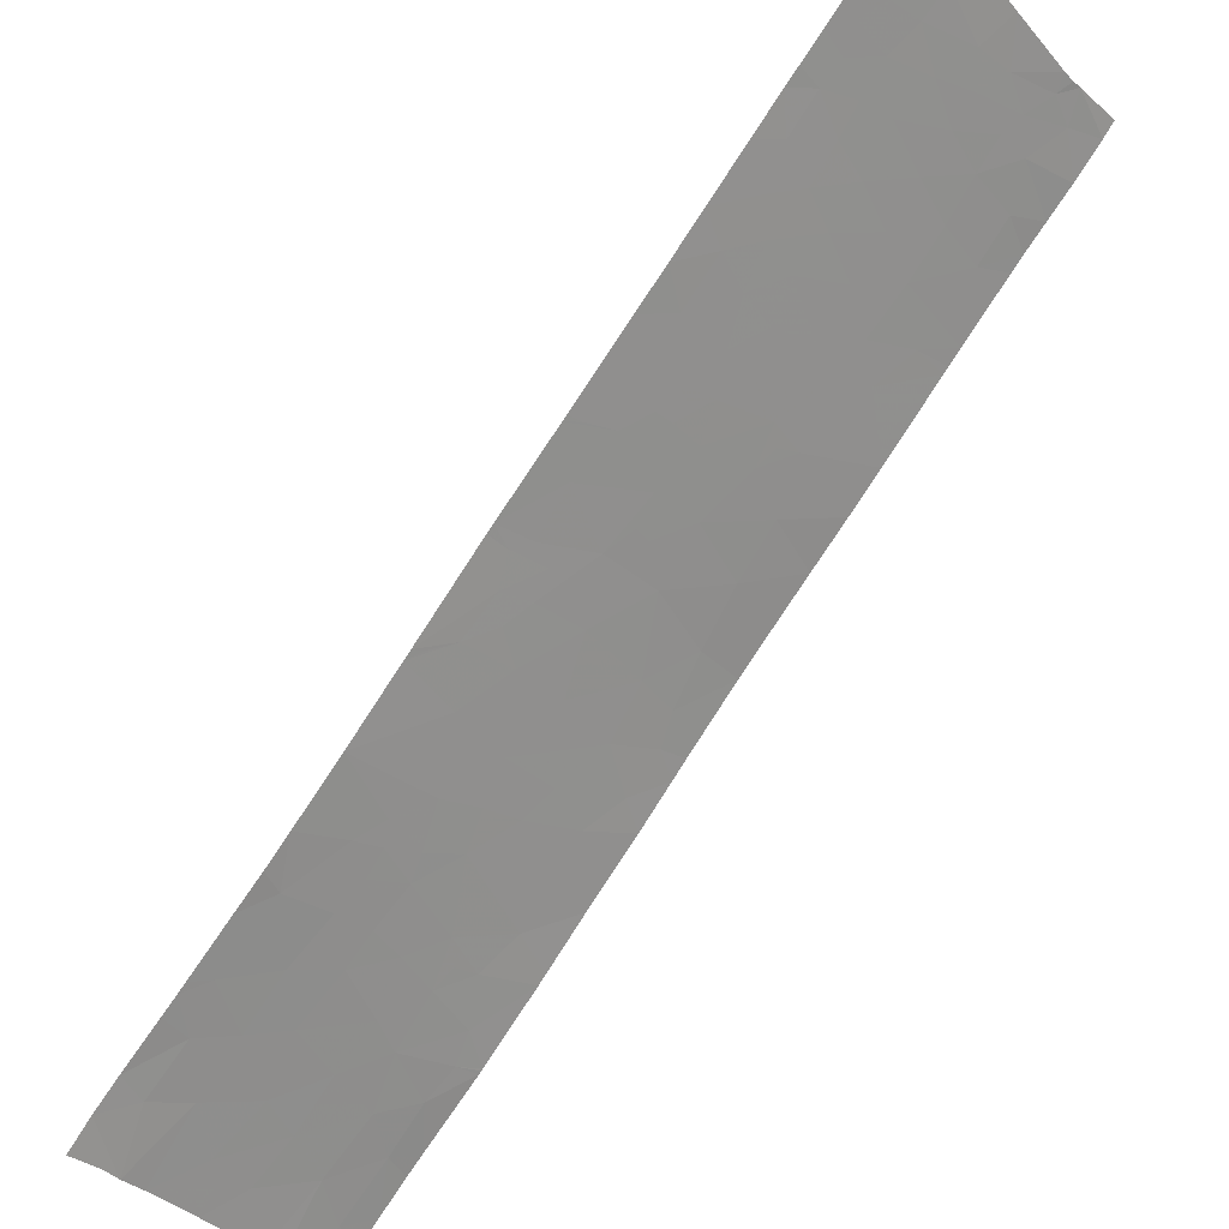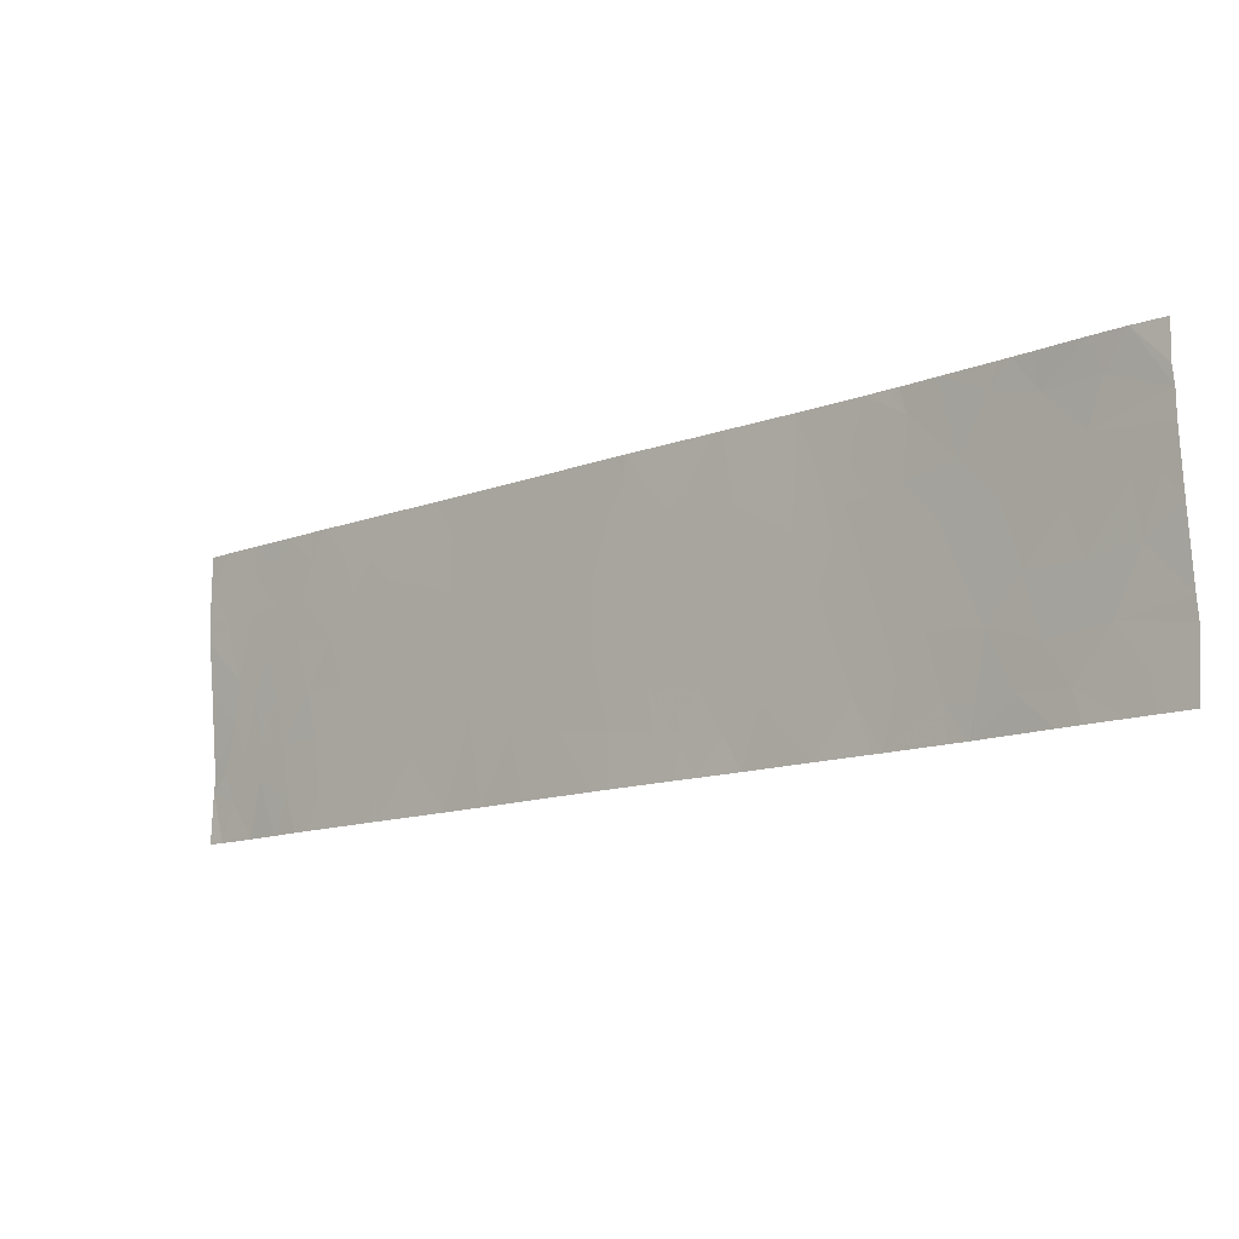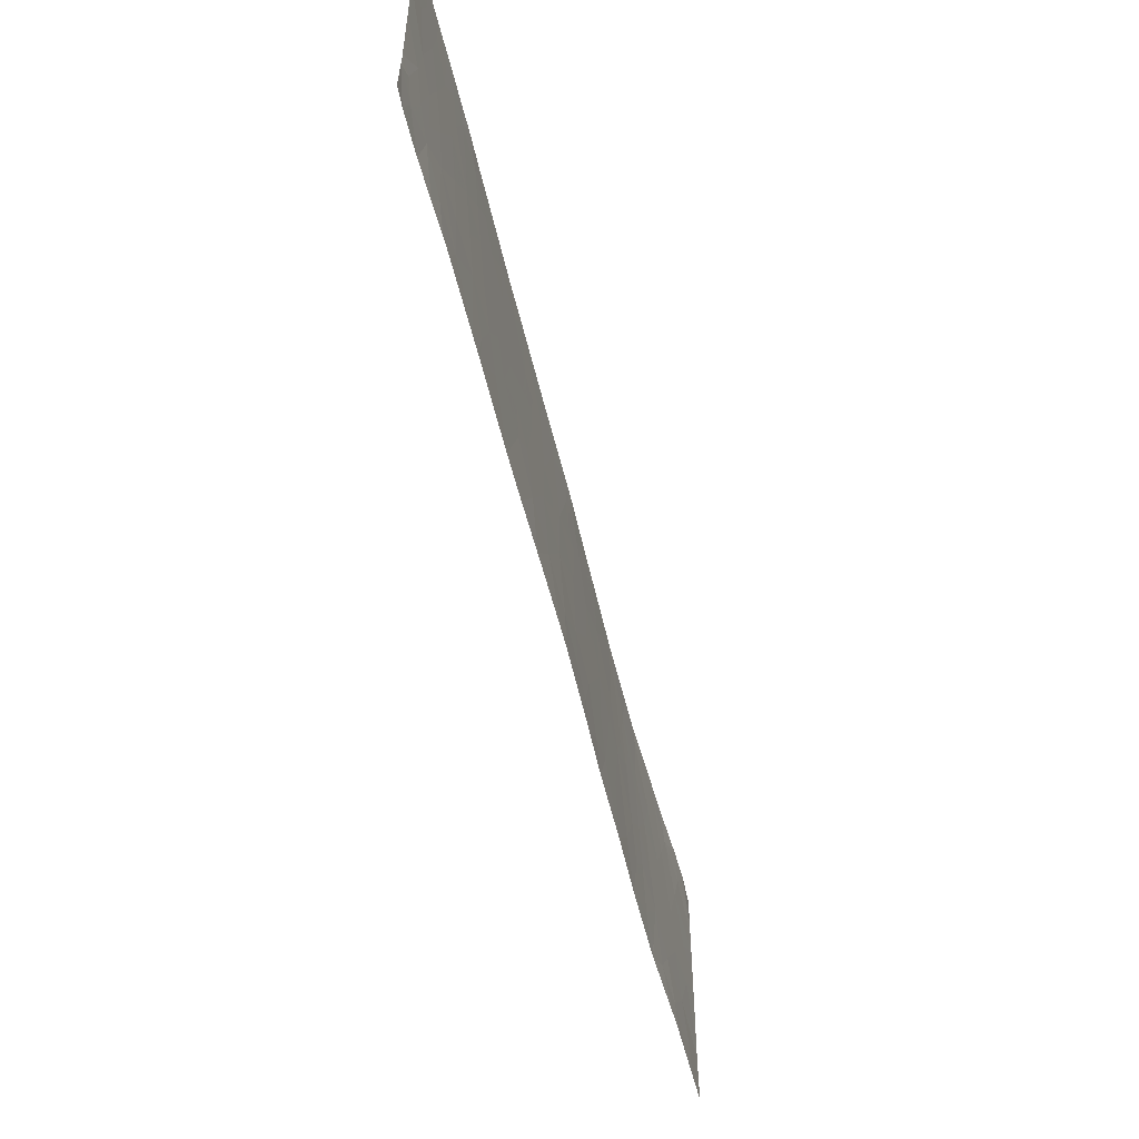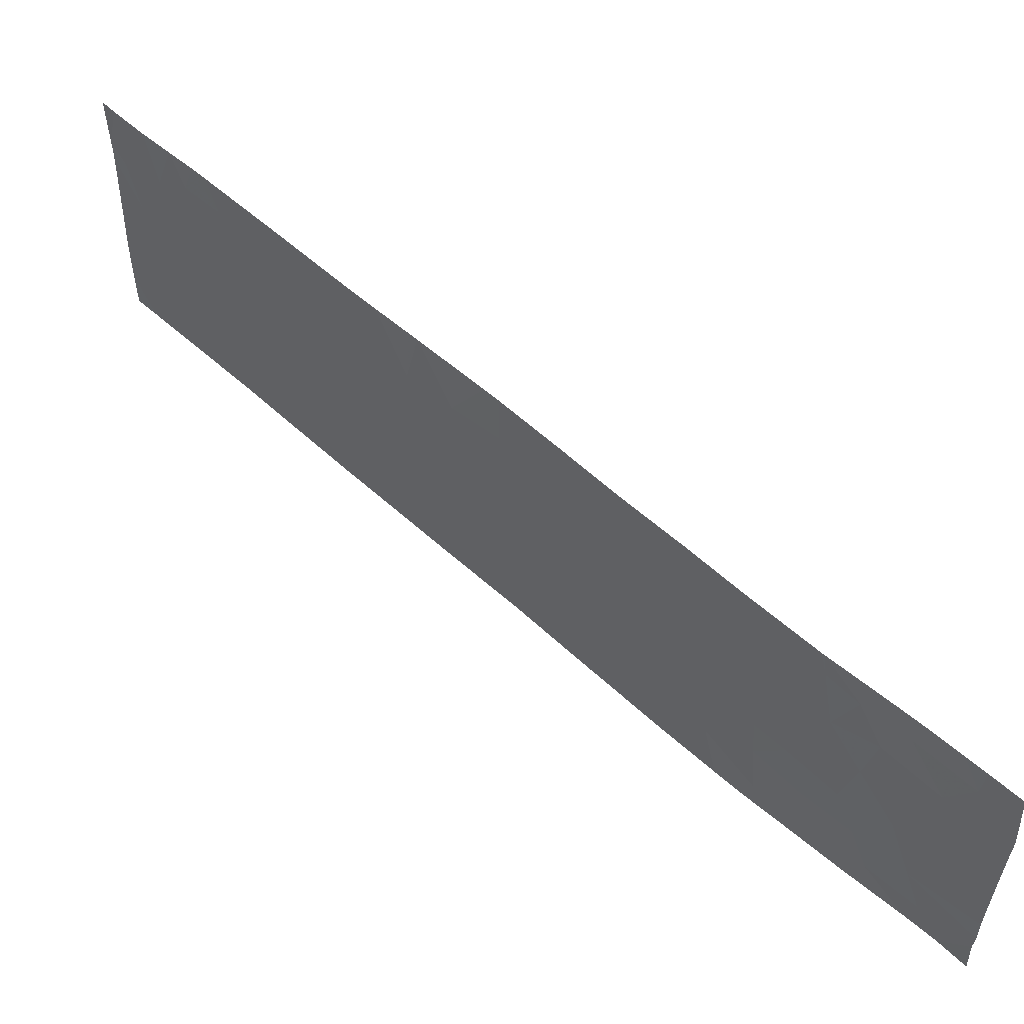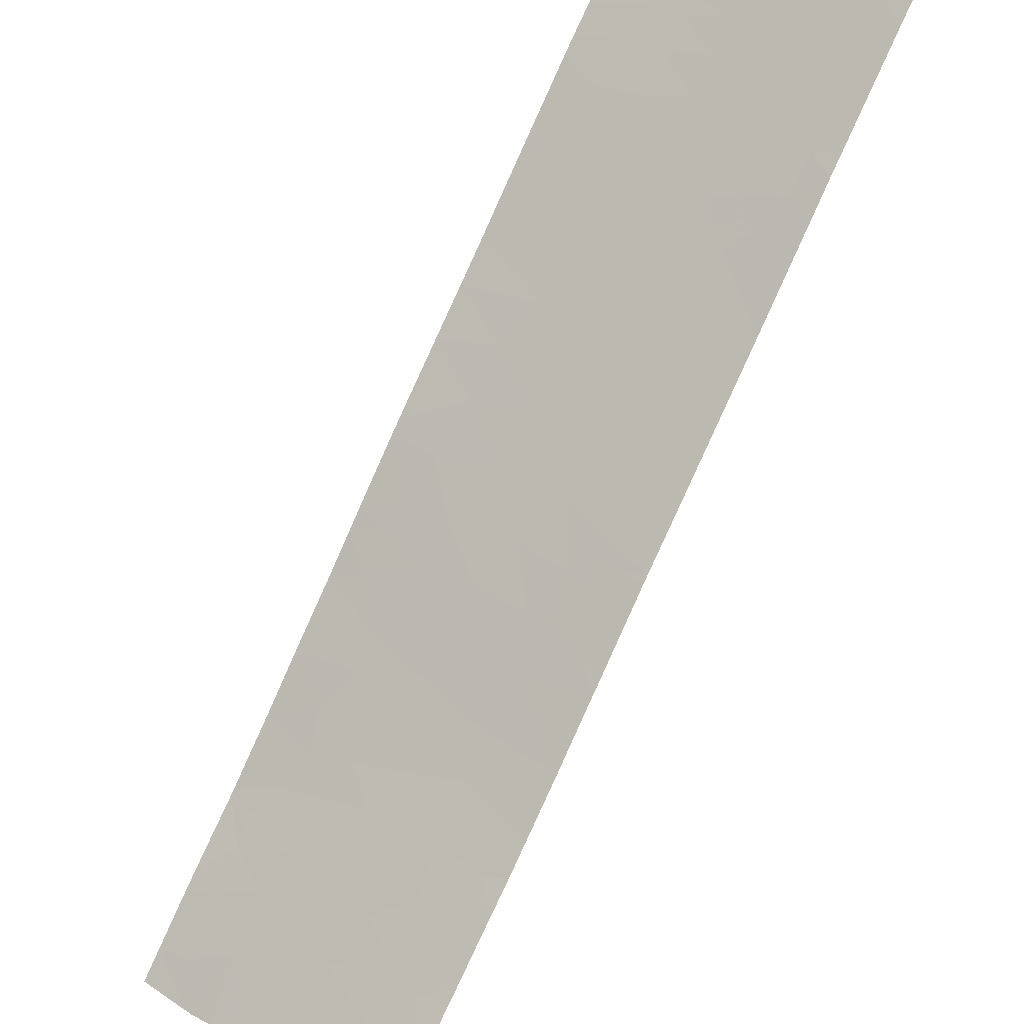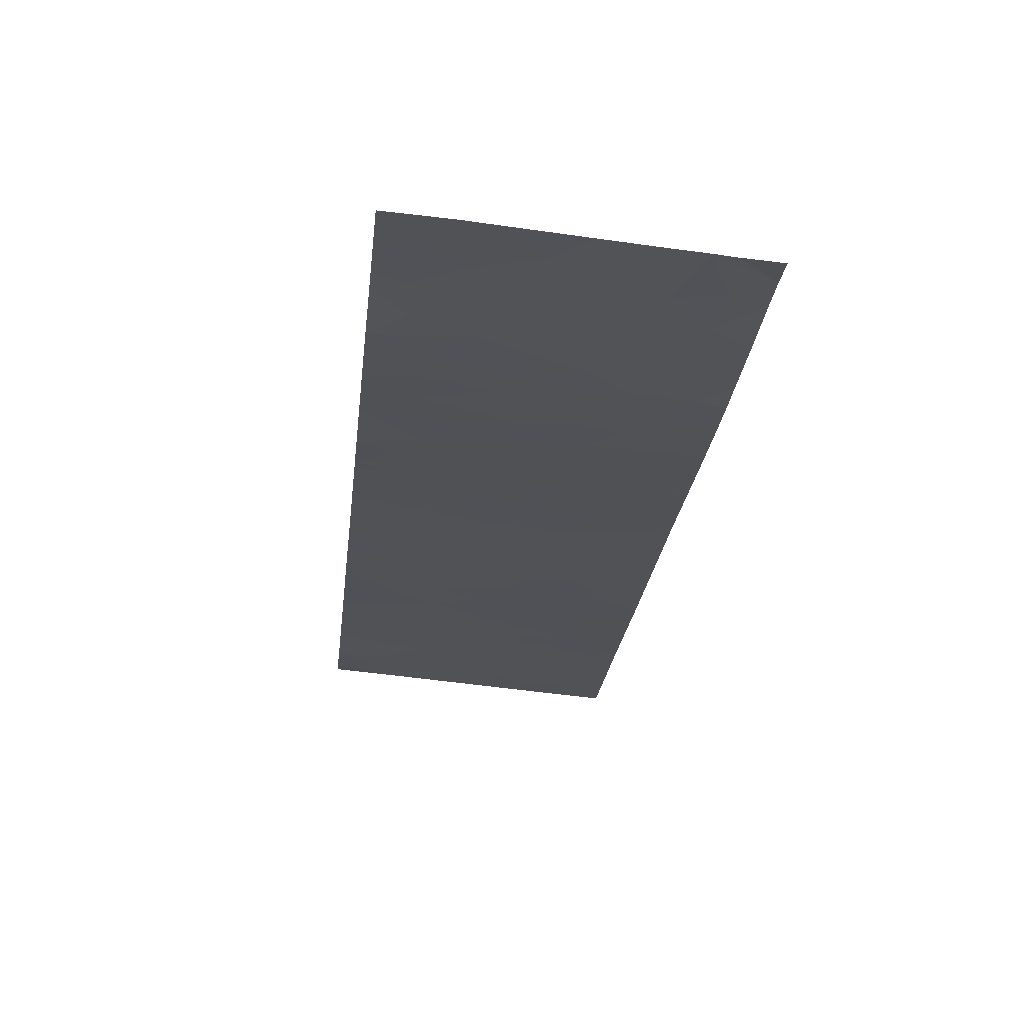
<metadata>
{"format":"obj","ext":"obj","renderer":"f3d","projection":"perspective","resolution":1024,"background":"white","views":[{"elev":-33.3,"azim":38.4,"up":"+Y"},{"elev":-12.3,"azim":-92.7,"up":"+Z"},{"elev":-57.1,"azim":148.4,"up":"+Z"},{"elev":-37.0,"azim":-179.4,"up":"+Y"},{"elev":43.1,"azim":-54.2,"up":"+Y"},{"elev":-65.4,"azim":-97.3,"up":"+Y"}]}
</metadata>
<code>
v -31.19 37.66 21.46
v -31.09 37.76 21.34
v -30.95 37.9 21.1
v -27.77 41.09 19.83
v -27.41 41.45 19.85
v -27.65 41.21 20.31
v -27.44 41.43 21.17
v -27.77 41.1 21.17
v -27.57 41.29 20.75
v -27.88 40.99 20.72
v -30.13 38.73 20.41
v -30.37 38.5 20.77
v -30.56 38.3 20.71
v -30.15 38.75 18.46
v -30.28 38.61 18.46
v -30.27 38.61 18.98
v -32.97 35.9 19.68
v -33.08 35.79 19.34
v -32.67 36.18 19.38
v -32.15 36.69 20.91
v -31.95 36.89 20.73
v -31.76 37.08 21.46
v -27.19 41.68 21.46
v -27.23 41.64 21.15
v -26.65 42.2 20.1
v -26.84 42.01 19.86
v -26.95 41.91 20.29
v -29.14 39.72 18.46
v -28.8 40.06 18.46
v -29.41 39.45 19.1
v -29.03 39.83 19.3
v -33.53 35.38 21.12
v -33.49 35.42 21.46
v -33.88 35.07 21.46
v -33.96 34.98 21.13
v -29.62 39.24 21.29
v -29.64 39.22 21.46
v -29.55 39.31 20.96
v -34.4 34.55 20.64
v -34.41 34.52 20.04
v -34.28 34.65 20.26
v -30.12 38.74 19.72
v -29.83 39.04 19.07
v -30.06 38.81 20.07
v -29.93 38.93 20.09
v -26.35 42.49 19.97
v -26.61 42.22 19.68
v -26.6 42.26 21.06
v -26.83 42.04 21.11
v -26.82 42.04 21.46
v -29.92 38.94 20.27
v -33.35 35.53 19.73
v -27.9 40.96 19.34
v -28.12 40.74 19.83
v -29.15 39.71 20.78
v -28.84 40.02 21.09
v -28.84 40.02 20.51
v -28.54 40.32 20.68
v -32.55 36.31 20.65
v -32.58 36.27 21.2
v -32.95 35.93 20.73
v -33.65 35.24 18.75
v -33.72 35.19 18.46
v -33.54 35.35 18.46
v -28.1 40.76 18.46
v -28.15 40.71 18.46
v -28.15 40.71 18.85
v -34.44 34.47 18.97
v -34.44 34.47 19.09
v -34.14 34.77 18.77
v -33.93 34.97 19.21
v -29.54 39.34 18.46
v -32.8 36.06 21.46
v -33.17 35.71 21.24
v -30.53 38.33 20.13
v -30.91 37.94 20.5
v -32.02 36.82 20.26
v -32.2 36.65 20.18
v -31.91 36.94 19.88
v -26.91 41.93 19.4
v -26.73 42.1 19.32
v -30.82 38.06 18.46
v -30.64 38.24 18.88
v -32.44 36.4 21.46
v -32.26 36.58 21.46
v -30.59 38.28 19.34
v -30.91 37.95 19.91
v -29.69 39.17 21.46
v -28.59 40.27 20.27
v -28.78 40.07 20.02
v -28.49 40.37 19.78
v -27.34 41.53 20.78
v -27.06 41.8 20.81
v -26.78 42.08 20.71
v -31.28 37.57 20.77
v -31.17 37.69 20.38
v -27.09 41.76 19.85
v -26.49 42.33 18.99
v -26.37 42.44 18.98
v -26.51 42.31 19.16
v -27.17 41.68 19.38
v -31.12 37.73 21.46
v -30.41 38.46 21.46
v -30.62 38.24 21.06
v -26.38 42.43 19.08
v -26.38 42.44 19.21
v -29.01 39.85 21.46
v -31.6 37.26 19.59
v -31.48 37.38 18.99
v -31.8 37.05 19.17
v -30.86 38.02 18.76
v -32.8 36.07 20.25
v -33.22 35.66 20.31
v -34.18 34.74 18.46
v -27.97 40.89 18.46
v -27.55 41.3 18.81
v -27.45 41.41 18.46
v -26.52 42.34 20.7
v -27.31 41.54 18.46
v -29.25 39.61 19.59
v -29.7 39.16 20.32
v -29.68 39.18 19.77
v -26.53 42.34 21.46
v -28.67 40.18 21.46
v -28.29 40.57 20.37
v -29.34 39.52 20.76
v -29.34 39.52 20.56
v -29.34 39.52 20.2
v -29.09 39.77 20.33
v -31.09 37.77 20.22
v -31.35 37.5 20.09
v -32.53 36.32 20.23
v -32.59 36.27 19.85
v -31.65 37.2 20
v -27.2 41.64 18.83
v -27.51 41.34 19.35
v -32.35 36.5 19.52
v -30.97 37.9 18.46
v -31.32 37.54 18.46
v -31.19 37.67 18.79
v -32.99 35.86 18.72
v -33.26 35.61 18.77
v -33.46 35.43 19.16
v -34.14 34.78 19.77
v -34.23 34.7 20.09
v -34.09 34.84 20.27
v -29.93 38.94 21.07
v -28.98 39.88 19.7
v -29.09 39.77 19.53
v -32.1 36.74 20.61
v -30.34 38.53 21.46
v -30.98 37.88 19.25
v -32.52 36.33 21.46
v -28.65 40.21 19.44
v -28.3 40.56 19.38
v -28.47 40.38 19.03
v -26.9 41.93 19.04
v -31.72 37.12 20.43
v -30.41 38.46 21.2
v -30.29 38.57 21.02
v -34.44 34.48 19.31
v -33.34 35.56 21.46
v -32.97 35.88 18.46
v -33.25 35.64 21.46
v -32.5 36.36 19.33
v -32.15 36.7 18.94
v -32.47 36.38 19.07
v -30.41 38.46 21.46
v -31.35 37.51 19.48
v -31.86 37 18.46
v -27.98 40.88 20.31
v -32.3 36.55 20.58
v -31.57 37.28 18.46
v -34.01 34.9 18.46
v -34.39 34.55 20.9
v -33.83 35.09 20.71
v -26.59 42.23 18.85
v -33.77 35.13 19.71
v -27.28 41.58 20.41
v -32.77 36.08 18.82
v -34.39 34.56 21.46
v -34.38 34.57 21.09
v -34.15 34.82 21.46
v -27.57 41.31 21.46
v -28.05 40.81 21.03
v -33.38 35.51 20.72
v -27.02 41.84 21.24
v -32.35 36.49 18.46
v -32.28 36.57 18.46
v -33.65 35.25 20.15
v -26.32 42.54 20.54
v -28.24 40.62 20.78
v -32.8 36.05 18.46
v -30.76 38.1 20.84
v -26.44 42.42 20.92
v -26.32 42.54 20.84
v -28.44 40.42 21.09
v -32.93 35.92 18.46
v -26.8 42.02 18.46
v -26.49 42.33 18.46
v -27.42 41.45 21.46
v -26.36 42.46 18.46
v -27.08 41.76 18.46
v -26.32 42.54 21.46
v -26.32 42.54 21.08
v -28.32 40.54 21.46
v -32.94 35.9 18.46
v -34.43 34.49 18.46
v -29.19 39.67 20.55
v -27.89 40.98 21.46
f 3 2 1
f 6 4 5
f 9 7 8
f 8 10 9
f 13 11 12
f 16 15 14
f 19 17 18
f 22 20 21
f 7 24 23
f 27 26 25
f 31 28 29
f 31 30 28
f 34 32 33
f 34 35 32
f 38 37 36
f 41 39 40
f 43 42 16
f 42 45 44
f 47 46 25
f 50 49 48
f 11 45 51
f 52 18 17
f 54 53 4
f 57 56 55
f 57 58 56
f 61 59 60
f 64 62 63
f 67 66 65
f 70 69 68
f 70 71 69
f 43 14 72
f 43 16 14
f 61 73 74
f 61 60 73
f 13 75 11
f 13 76 75
f 79 77 78
f 81 26 80
f 81 47 26
f 83 82 15
f 15 16 83
f 60 85 84
f 86 42 75
f 75 87 86
f 36 37 88
f 91 89 90
f 92 24 7
f 92 93 24
f 94 48 49
f 49 93 94
f 76 95 96
f 27 97 26
f 100 98 99
f 97 5 101
f 3 1 95
f 95 76 3
f 30 43 72
f 104 103 102
f 102 3 104
f 100 105 106
f 86 83 16
f 38 107 37
f 38 55 107
f 110 109 108
f 111 82 83
f 113 112 61
f 70 68 114
f 117 116 115
f 53 115 116
f 53 67 115
f 94 118 48
f 119 116 117
f 30 72 28
f 31 120 30
f 122 121 45
f 50 48 123
f 107 56 124
f 91 125 89
f 91 54 125
f 127 126 38
f 127 128 129
f 131 130 96
f 113 52 17
f 17 112 113
f 133 132 112
f 134 108 131
f 112 59 61
f 101 116 135
f 101 136 116
f 137 79 78
f 140 139 138
f 18 142 141
f 18 143 142
f 146 145 144
f 146 39 41
f 147 38 88
f 143 62 142
f 149 31 148
f 77 21 150
f 150 78 77
f 147 88 151
f 152 86 87
f 60 84 153
f 156 155 154
f 154 90 148
f 154 91 90
f 47 106 46
f 47 100 106
f 47 25 26
f 101 135 157
f 158 95 22
f 158 131 95
f 143 18 52
f 149 148 120
f 12 160 159
f 12 11 160
f 121 51 45
f 144 40 161
f 71 62 143
f 38 126 55
f 60 153 73
f 127 38 121
f 122 42 43
f 43 30 122
f 158 21 77
f 77 79 158
f 95 1 22
f 162 33 32
f 64 142 62
f 64 163 142
f 73 164 74
f 137 19 165
f 166 110 79
f 79 137 166
f 74 164 162
f 167 137 165
f 159 168 103
f 169 131 108
f 110 166 170
f 171 125 54
f 57 55 129
f 172 150 20
f 172 78 150
f 134 131 158
f 109 170 173
f 109 110 170
f 70 114 174
f 176 35 175
f 70 174 62
f 62 71 70
f 100 177 98
f 178 143 52
f 178 71 143
f 144 71 178
f 93 179 27
f 147 121 38
f 147 11 121
f 180 18 141
f 180 19 18
f 41 40 145
f 58 89 125
f 155 53 54
f 183 181 182
f 7 184 8
f 86 16 42
f 132 59 112
f 100 99 105
f 10 8 185
f 6 10 171
f 122 128 121
f 122 120 128
f 176 186 32
f 144 145 40
f 74 162 32
f 91 155 54
f 58 57 89
f 53 116 136
f 179 93 92
f 156 31 29
f 156 154 31
f 187 50 23
f 180 167 19
f 166 188 189
f 166 167 188
f 100 47 81
f 146 144 178
f 178 190 146
f 81 157 177
f 177 100 81
f 155 91 154
f 97 80 26
f 97 101 80
f 81 80 157
f 94 25 118
f 94 27 25
f 187 49 50
f 187 93 49
f 190 178 52
f 167 165 19
f 25 46 191
f 191 118 25
f 127 55 126
f 111 140 138
f 111 152 140
f 190 176 146
f 109 169 108
f 156 29 66
f 66 67 156
f 38 36 88
f 4 136 5
f 4 53 136
f 160 151 159
f 192 58 125
f 147 151 160
f 160 11 147
f 149 120 31
f 167 166 137
f 168 159 151
f 146 41 145
f 94 93 27
f 187 23 24
f 24 93 187
f 109 140 152
f 152 169 109
f 110 108 79
f 158 22 21
f 131 96 95
f 180 193 188
f 188 167 180
f 13 194 76
f 104 12 159
f 104 13 12
f 76 87 75
f 176 32 35
f 118 196 195
f 67 65 115
f 11 44 45
f 192 197 58
f 109 173 139
f 109 139 140
f 131 152 87
f 131 169 152
f 11 75 42
f 11 51 121
f 134 79 108
f 101 157 80
f 122 45 42
f 6 5 179
f 190 113 186
f 186 176 190
f 3 102 2
f 171 54 4
f 4 6 171
f 192 171 10
f 192 125 171
f 10 6 9
f 6 179 92
f 92 9 6
f 111 83 86
f 86 152 111
f 133 112 17
f 17 19 133
f 19 137 133
f 133 78 132
f 133 137 78
f 190 52 113
f 180 141 198
f 55 56 107
f 155 156 67
f 200 177 199
f 135 116 119
f 201 184 7
f 201 7 23
f 199 177 157
f 200 99 177
f 200 202 99
f 98 177 99
f 203 135 119
f 203 157 135
f 203 199 157
f 205 123 48
f 205 204 123
f 205 195 196
f 205 48 195
f 189 170 166
f 197 206 124
f 207 141 163
f 163 141 142
f 34 183 35
f 183 182 175
f 175 35 183
f 148 129 128
f 128 120 148
f 174 63 62
f 207 198 141
f 208 114 68
f 197 124 56
f 56 58 197
f 134 158 79
f 20 150 21
f 22 85 20
f 111 138 82
f 154 148 31
f 180 198 193
f 3 76 194
f 209 55 127
f 76 96 130
f 9 92 7
f 11 42 44
f 71 161 69
f 71 144 161
f 209 127 129
f 186 74 32
f 186 61 74
f 113 61 186
f 59 172 20
f 132 78 172
f 172 59 132
f 60 20 85
f 60 59 20
f 76 130 87
f 57 129 90
f 90 89 57
f 197 185 206
f 197 192 185
f 118 191 196
f 179 5 97
f 97 27 179
f 148 90 129
f 30 120 122
f 104 159 103
f 209 129 55
f 127 121 128
f 176 175 39
f 39 146 176
f 5 136 101
f 118 195 48
f 194 104 3
f 131 87 130
f 104 194 13
f 1 2 102
f 53 155 67
f 10 185 192
f 185 8 210
f 210 206 185
f 210 8 184

</code>
